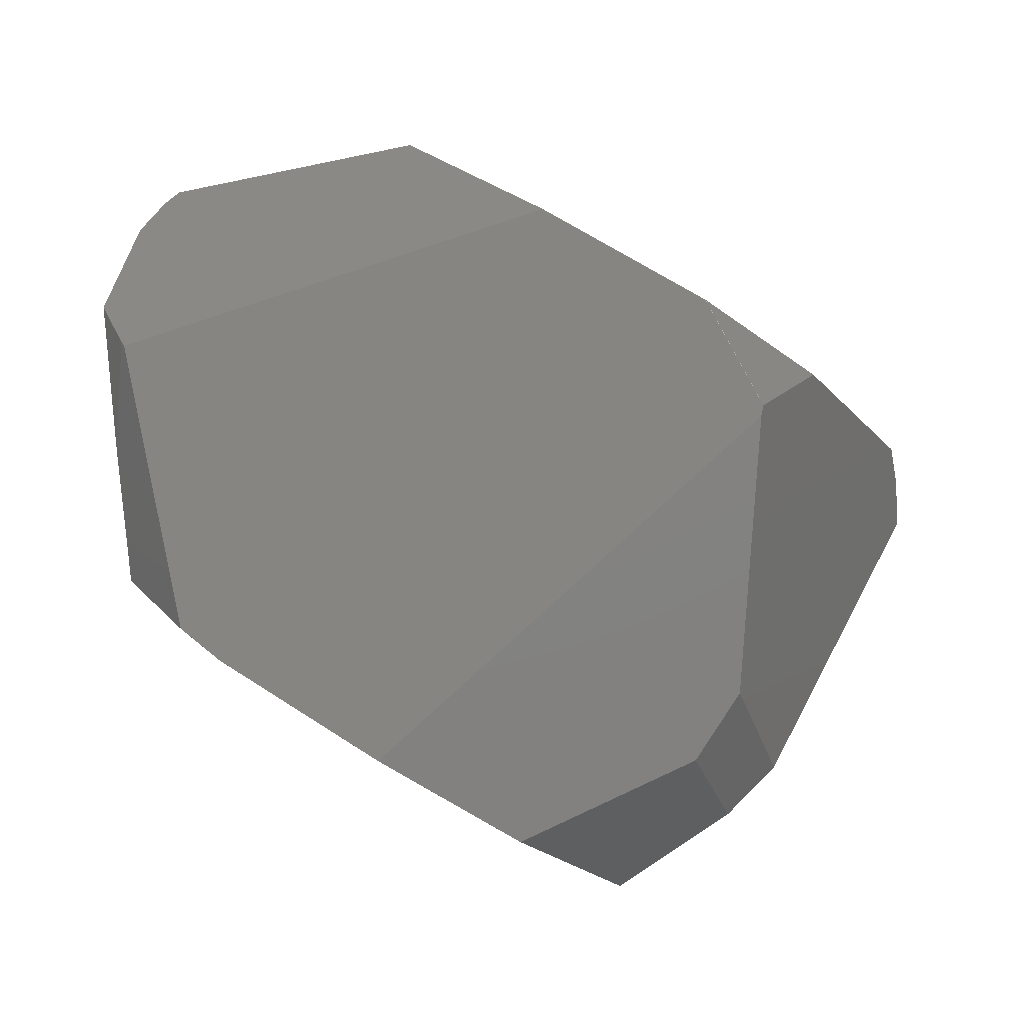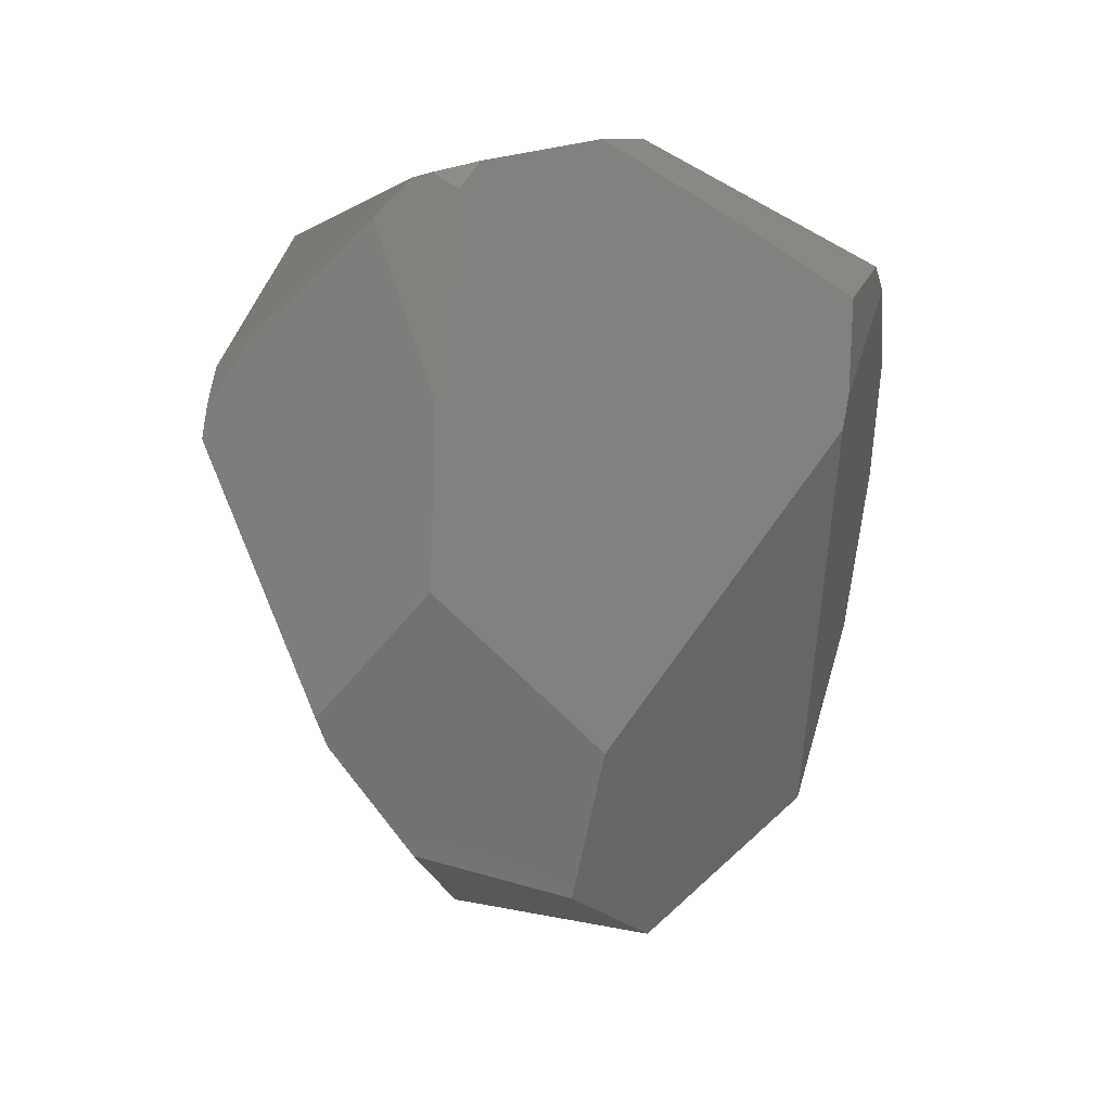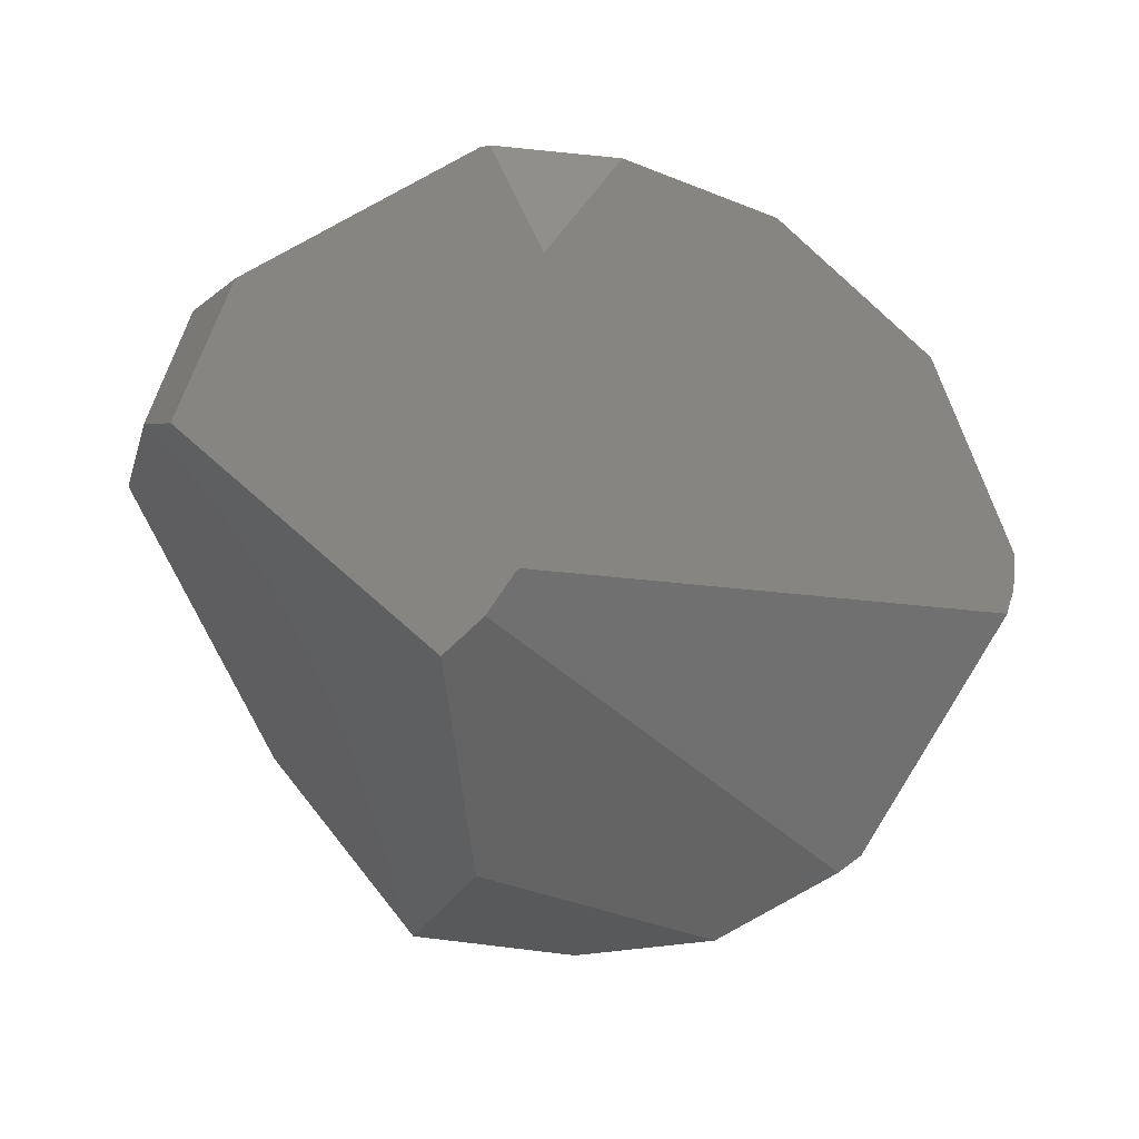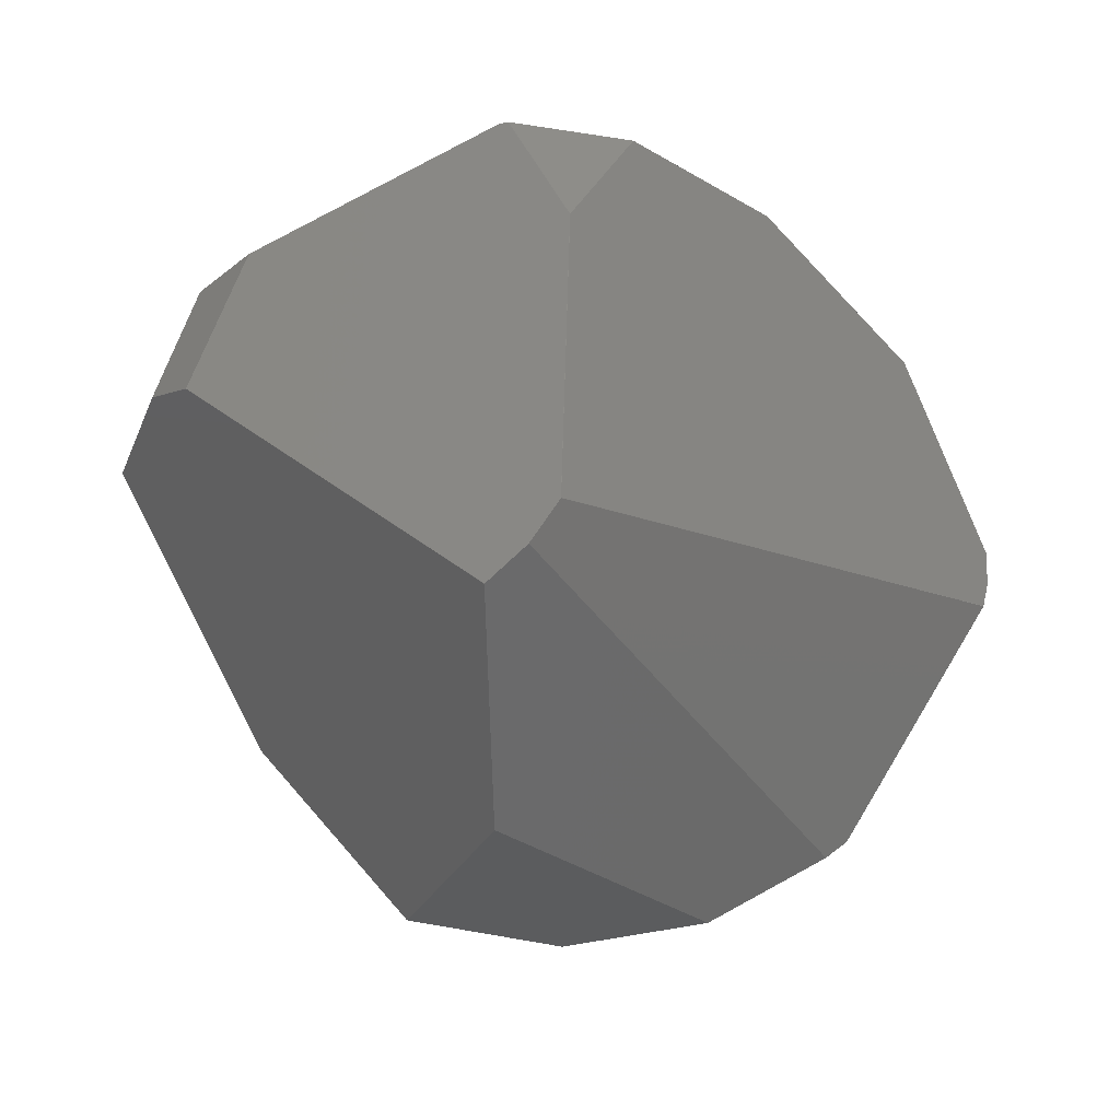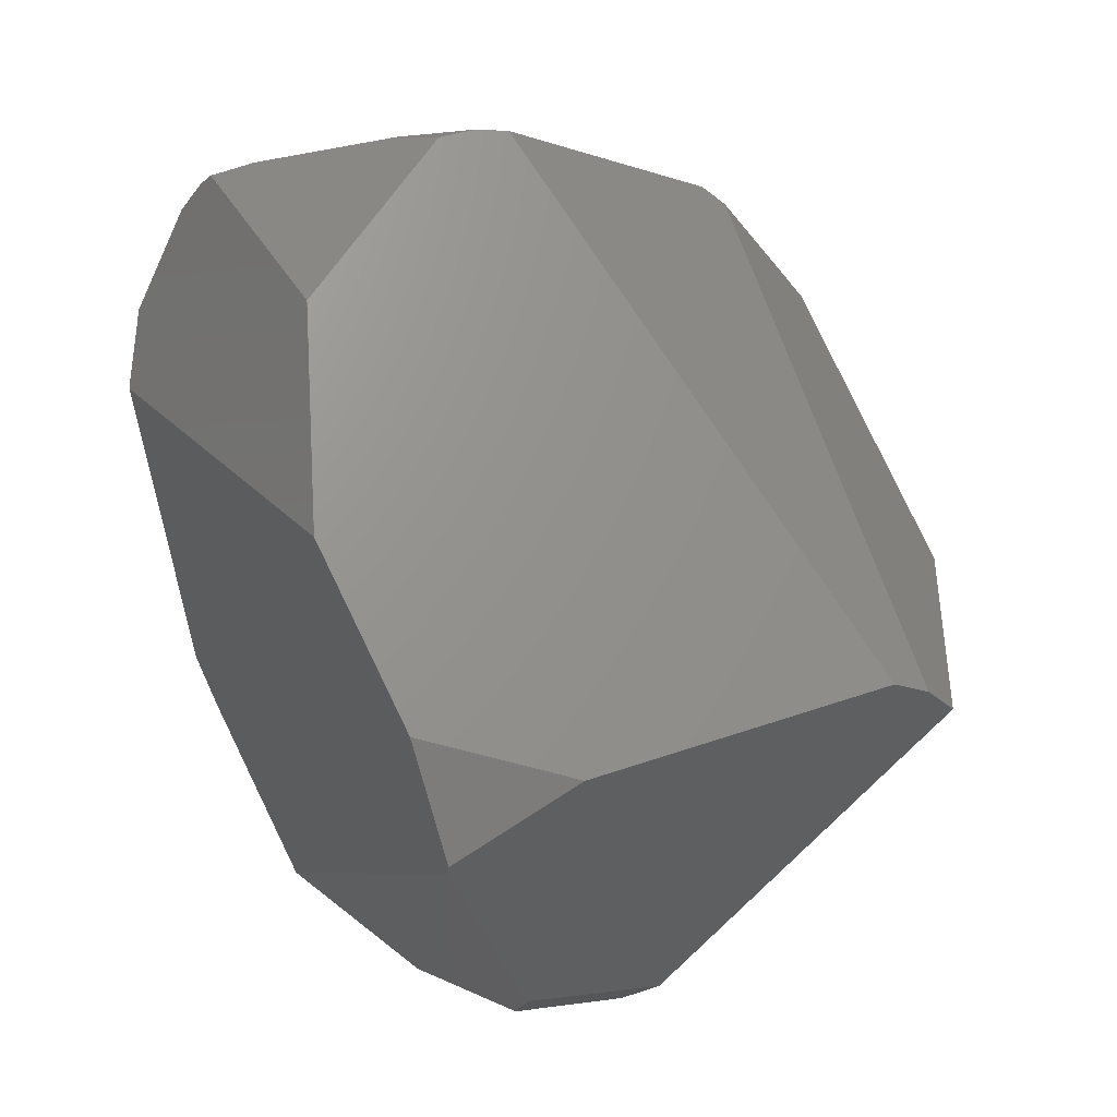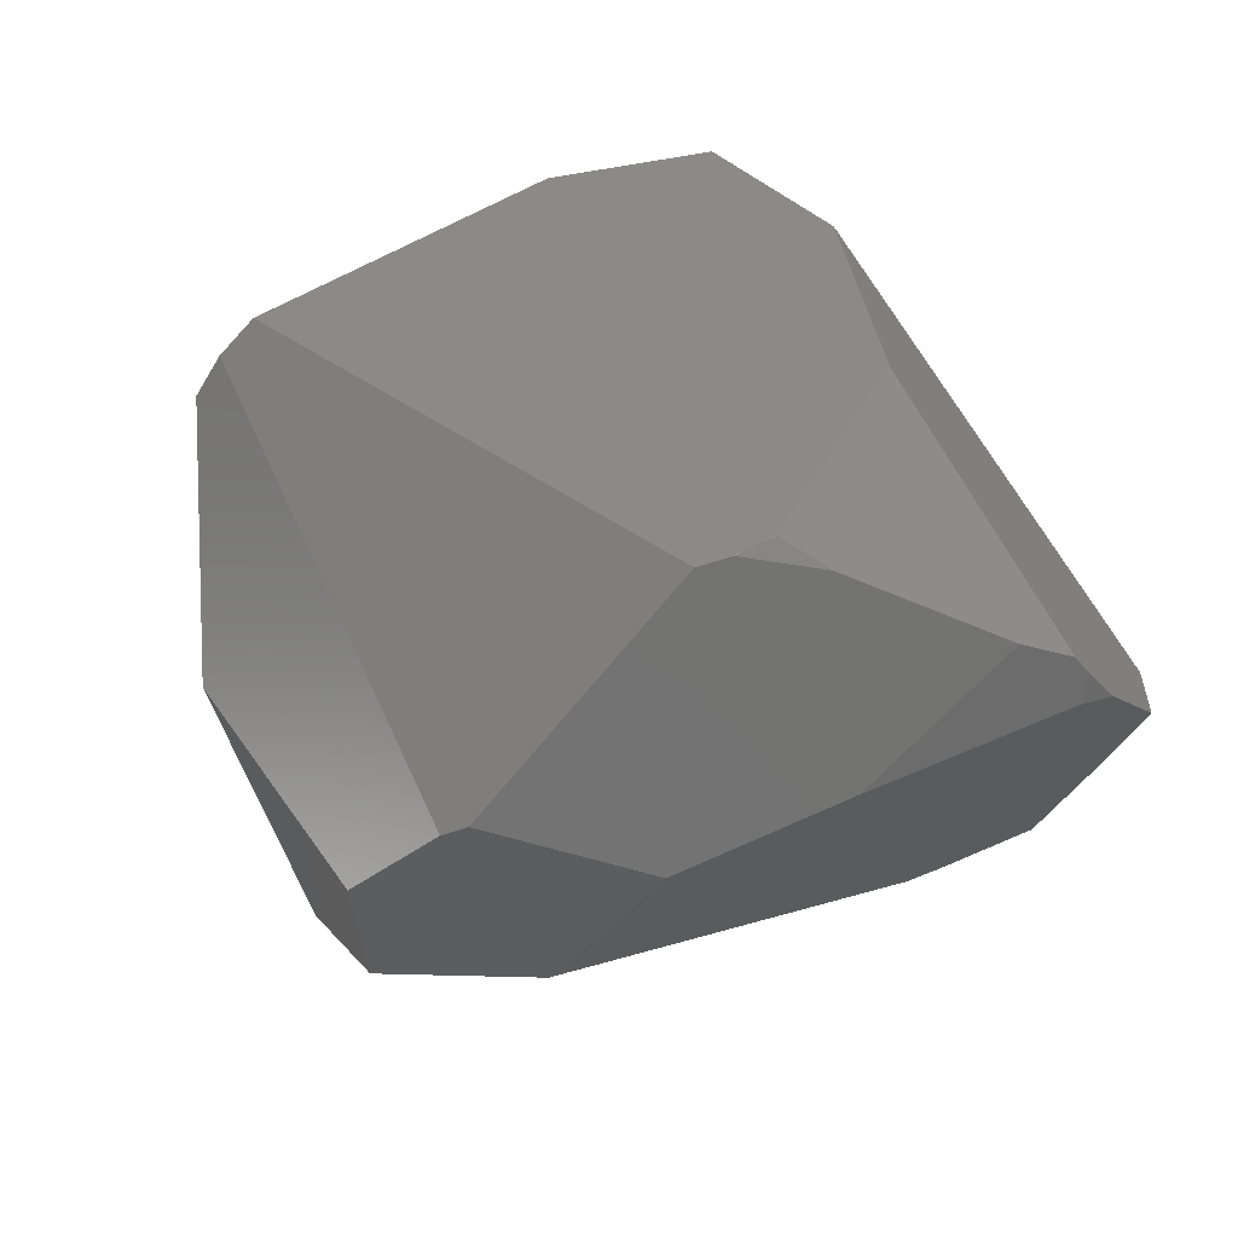
<metadata>
{"format":"stl","ext":"stl","renderer":"f3d","projection":"perspective","resolution":1024,"background":"white","views":[{"elev":73.4,"azim":-179.5,"up":"+Y"},{"elev":-30.4,"azim":62.9,"up":"+Y"},{"elev":0.3,"azim":-74.1,"up":"+Y"},{"elev":-6.7,"azim":-80.0,"up":"+Y"},{"elev":36.1,"azim":-136.1,"up":"+Z"},{"elev":71.4,"azim":37.9,"up":"+Z"}]}
</metadata>
<code>
# stl→obj: 105 verts, 206 faces
v 47.28 -433.3 509.1
v 55.21 -415.7 508.5
v 47.28 -433.2 509.1
v -135.4 -279.4 149.2
v -24.69 -307.3 76.78
v -113.5 -293 117
v 182.8 -367.4 454.2
v 187.7 -376.3 442.8
v 195.7 -363.1 435.6
v 18.56 -571.6 433.9
v 37.28 -446.3 506.9
v 18.46 -571.6 433.9
v -33.57 -246.2 400
v -116.5 -225.2 341.7
v -33.57 -246.2 400.1
v -33.67 -246.2 400.1
v 39.95 -312.6 466.8
v 154.8 -314 189
v 193.3 -316 347.6
v 201.1 -354.2 303.8
v 167 -410.6 219.6
v 158.1 -425.2 218.4
v -37.16 -523.6 130.1
v -144.3 -220.5 283.5
v 47.97 -287 114.2
v -143.3 -221.1 278.3
v -116.5 -225.2 341.6
v 193.3 -316 347.7
v -144.4 -220.5 283.5
v -159.4 -351.5 125.2
v -244.3 -442.5 312.7
v -239 -421.5 326.5
v -176.7 -276.1 320
v -176.7 -276.1 319.9
v -144.4 -220.5 283.6
v 195.3 -318.6 351
v 209.9 -339.6 379.2
v 195.3 -318.6 350.9
v 209.9 -339.7 379.2
v -244.3 -442.6 312.8
v 9.403 -580 423.6
v 47.87 -287 114.2
v -134.5 -350.7 99.61
v -159.4 -351.6 125.2
v 92.34 -533.9 409.2
v 136.8 -460.5 429.1
v 39.85 -312.6 466.8
v 195.7 -363 435.6
v 182.8 -367.3 454.2
v 64.02 -580.7 302.7
v -3.583 -626.3 285.8
v -55.97 -612 214.3
v 47.18 -433.3 509.1
v 47.18 -433.2 509.1
v 80.78 -411.5 501.1
v 175.2 -367.7 461.3
v -239 -421.5 326.6
v 191.2 -370.5 229.7
v 154.8 -314.1 189
v -78.5 -380 65.28
v -24.59 -307.3 76.78
v -56.07 -612 214.3
v -246.9 -460.6 293.2
v -37.26 -523.6 130.1
v 37.28 -446.2 506.9
v 64.02 -580.7 302.8
v 9.503 -580 423.6
v -18.8 -613.5 364.7
v -153.6 -568.2 279.6
v 154.9 -380.6 471.4
v 154.9 -380.5 471.4
v -116.6 -225.2 341.7
v -144.3 -220.5 283.6
v 167 -410.6 219.7
v 201.1 -354.3 303.8
v -24.59 -307.4 76.78
v -246.9 -460.6 293.3
v -246.9 -460.5 293.2
v -143.4 -221.1 278.3
v 133 -308.8 170.8
v 47.97 -287.1 114.2
v 133 -308.7 170.8
v -78.4 -380.1 65.28
v -78.5 -380.1 65.28
v -244.3 -442.5 312.8
v -18.9 -613.5 364.7
v 37.38 -446.3 506.9
v 80.78 -411.4 501.1
v 201.1 -354.3 303.9
v 191.2 -370.4 229.7
v 209.9 -339.7 379.1
v 209.9 -339.6 379.1
v 136.8 -460.5 428.9
v -78.4 -380 65.28
v 55.11 -415.7 508.5
v -134.5 -350.8 99.61
v -3.583 -626.3 285.9
v -153.6 -568.2 279.5
v 175.2 -367.8 461.3
v 55.21 -415.8 508.5
v -239 -421.6 326.6
v -56.07 -612 214.4
v -3.683 -626.3 285.9
v -3.683 -626.3 285.8
v -246.9 -460.5 293.3
f 1 2 3
f 4 5 6
f 7 8 9
f 10 11 12
f 13 14 15
f 16 17 15
f 18 19 20
f 21 22 23
f 24 25 26
f 25 24 27
f 28 19 13
f 24 26 29
f 18 25 27
f 4 30 31
f 32 33 34
f 33 35 29
f 19 18 13
f 36 37 38
f 8 39 9
f 40 41 12
f 42 25 5
f 43 44 30
f 1 45 46
f 2 17 47
f 7 48 49
f 50 51 52
f 53 1 54
f 1 46 55
f 48 15 56
f 4 42 5
f 32 57 33
f 14 16 15
f 18 58 59
f 60 5 61
f 62 63 64
f 53 65 11
f 66 67 68
f 41 40 69
f 62 23 52
f 65 57 11
f 51 50 66
f 55 70 71
f 28 13 15
f 57 54 72
f 24 14 27
f 35 14 73
f 74 21 75
f 15 37 36
f 21 23 76
f 39 46 74
f 63 77 78
f 44 63 30
f 25 42 26
f 42 4 79
f 5 25 61
f 5 60 6
f 14 13 27
f 13 18 27
f 25 80 81
f 18 80 82
f 60 83 84
f 23 83 76
f 41 10 12
f 46 45 66
f 35 33 72
f 57 32 31
f 22 50 23
f 51 62 52
f 31 78 85
f 41 86 67
f 7 70 46
f 50 22 21
f 1 11 87
f 41 69 86
f 80 59 21
f 50 46 66
f 17 2 88
f 37 15 48
f 48 56 49
f 17 16 47
f 39 37 48
f 28 15 36
f 33 57 72
f 54 16 72
f 14 24 73
f 24 35 73
f 15 17 56
f 56 7 49
f 39 74 89
f 58 18 90
f 91 20 92
f 37 39 91
f 23 62 64
f 4 43 30
f 35 24 29
f 26 42 79
f 50 21 93
f 80 18 59
f 59 58 21
f 46 21 74
f 80 25 82
f 25 18 82
f 80 21 81
f 60 61 94
f 23 50 52
f 83 23 64
f 47 16 54
f 2 47 95
f 45 1 10
f 1 53 11
f 63 44 96
f 30 63 78
f 29 26 79
f 33 29 34
f 86 97 68
f 97 66 68
f 62 69 98
f 40 57 85
f 46 70 55
f 7 56 99
f 39 8 46
f 8 7 46
f 57 65 54
f 65 53 54
f 2 55 88
f 1 55 100
f 19 36 38
f 19 28 36
f 16 14 72
f 14 35 72
f 39 48 9
f 48 7 9
f 58 90 20
f 90 18 20
f 60 43 6
f 43 4 6
f 44 43 96
f 43 60 96
f 20 91 75
f 21 58 75
f 83 61 76
f 61 25 76
f 61 83 94
f 83 60 94
f 63 96 64
f 83 64 84
f 11 57 101
f 57 40 101
f 45 10 67
f 10 41 67
f 29 79 34
f 32 34 31
f 69 62 102
f 86 69 103
f 34 79 31
f 79 4 31
f 69 63 98
f 63 62 98
f 63 69 77
f 69 40 77
f 70 56 71
f 56 17 71
f 56 70 99
f 70 7 99
f 51 66 97
f 66 45 67
f 21 46 93
f 46 50 93
f 91 39 75
f 58 20 75
f 2 54 3
f 54 1 3
f 47 54 95
f 54 2 95
f 55 2 100
f 2 1 100
f 37 91 92
f 20 19 38
f 21 76 81
f 76 25 81
f 64 96 84
f 96 60 84
f 11 101 12
f 101 40 12
f 11 10 87
f 10 1 87
f 67 86 68
f 69 102 103
f 102 62 103
f 51 103 104
f 57 31 85
f 31 30 78
f 77 85 105
f 77 40 85
f 55 71 88
f 71 17 88
f 20 38 92
f 38 37 92
f 74 75 89
f 75 39 89
f 103 62 104
f 62 51 104
f 85 78 105
f 78 77 105
f 86 103 97
f 103 51 97

</code>
